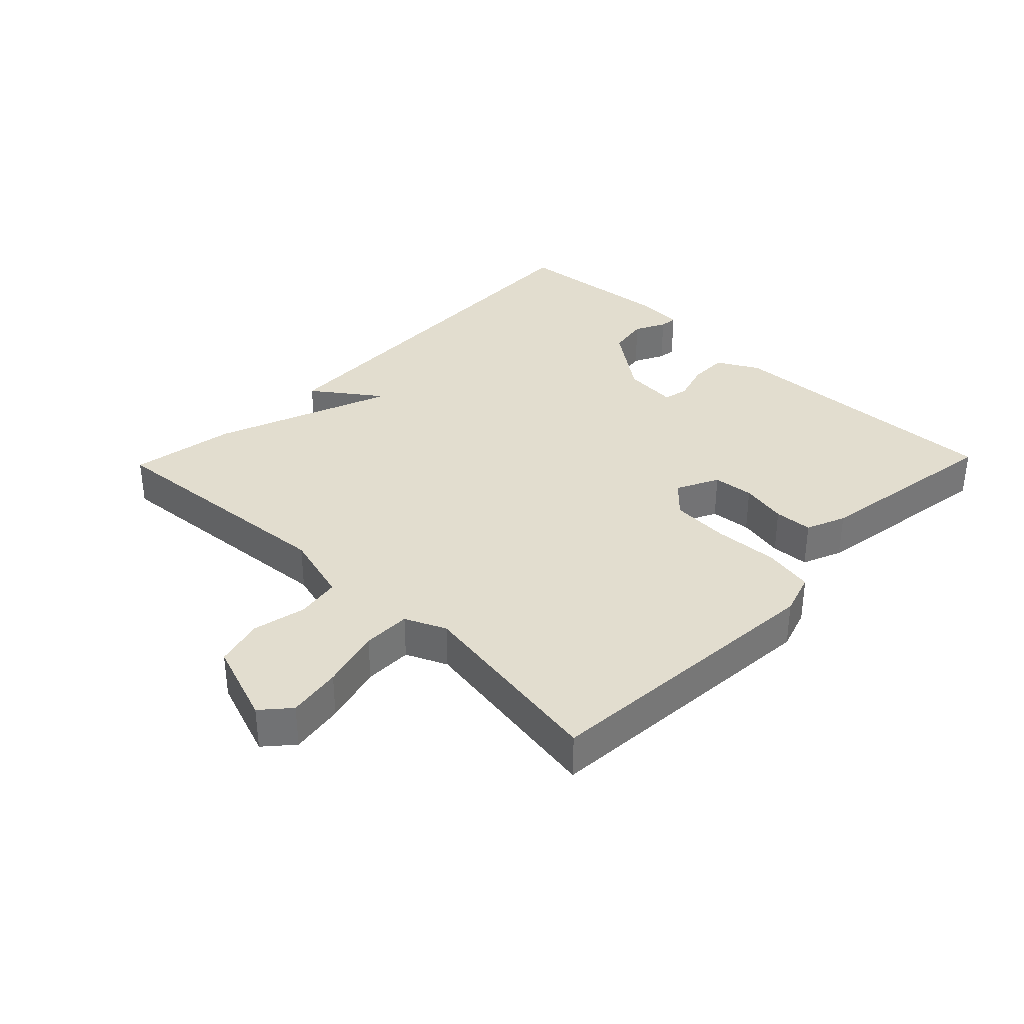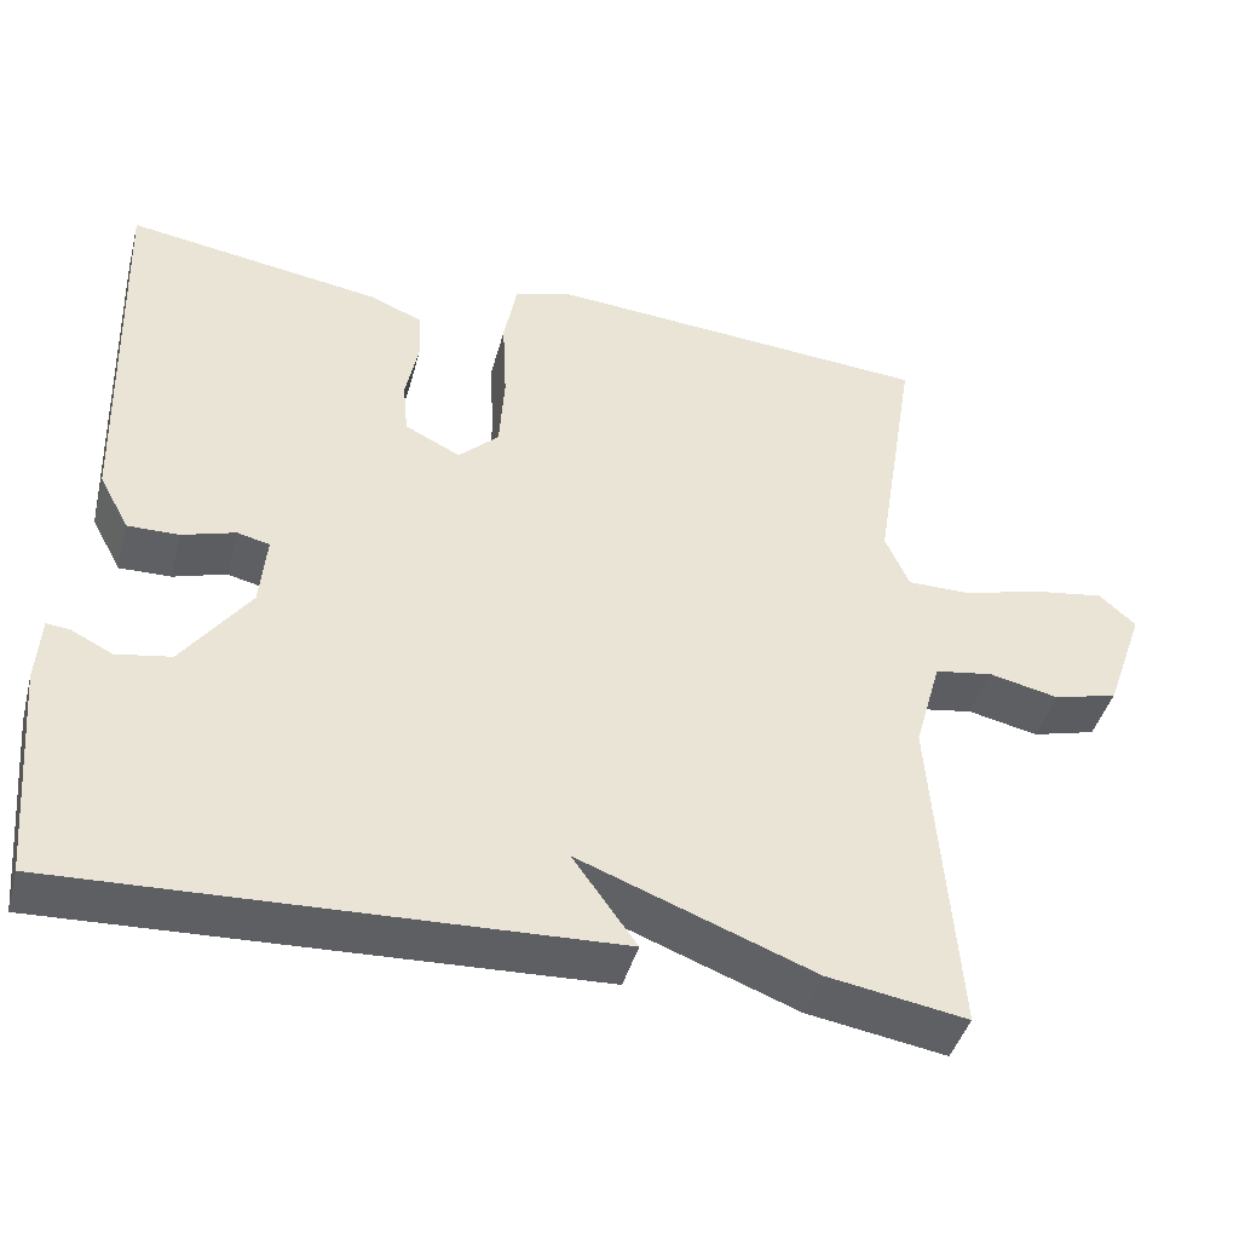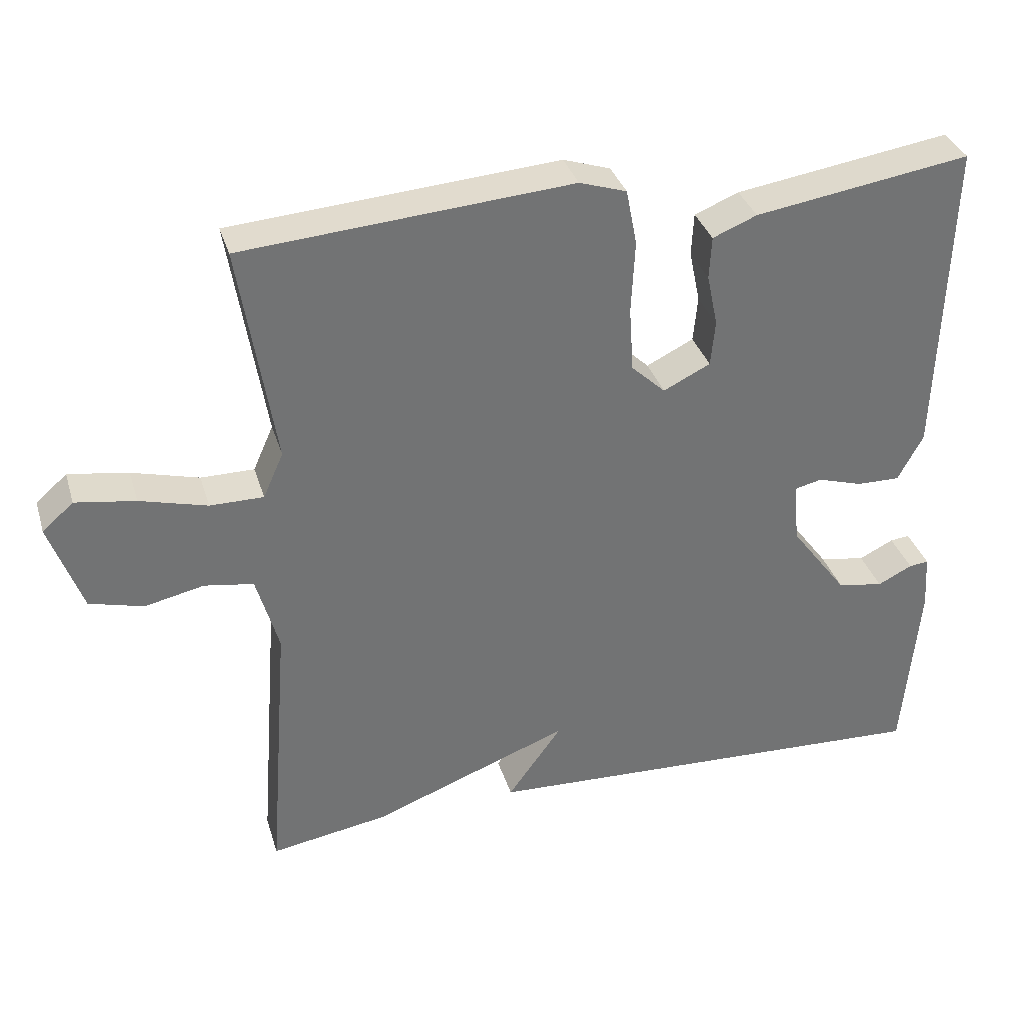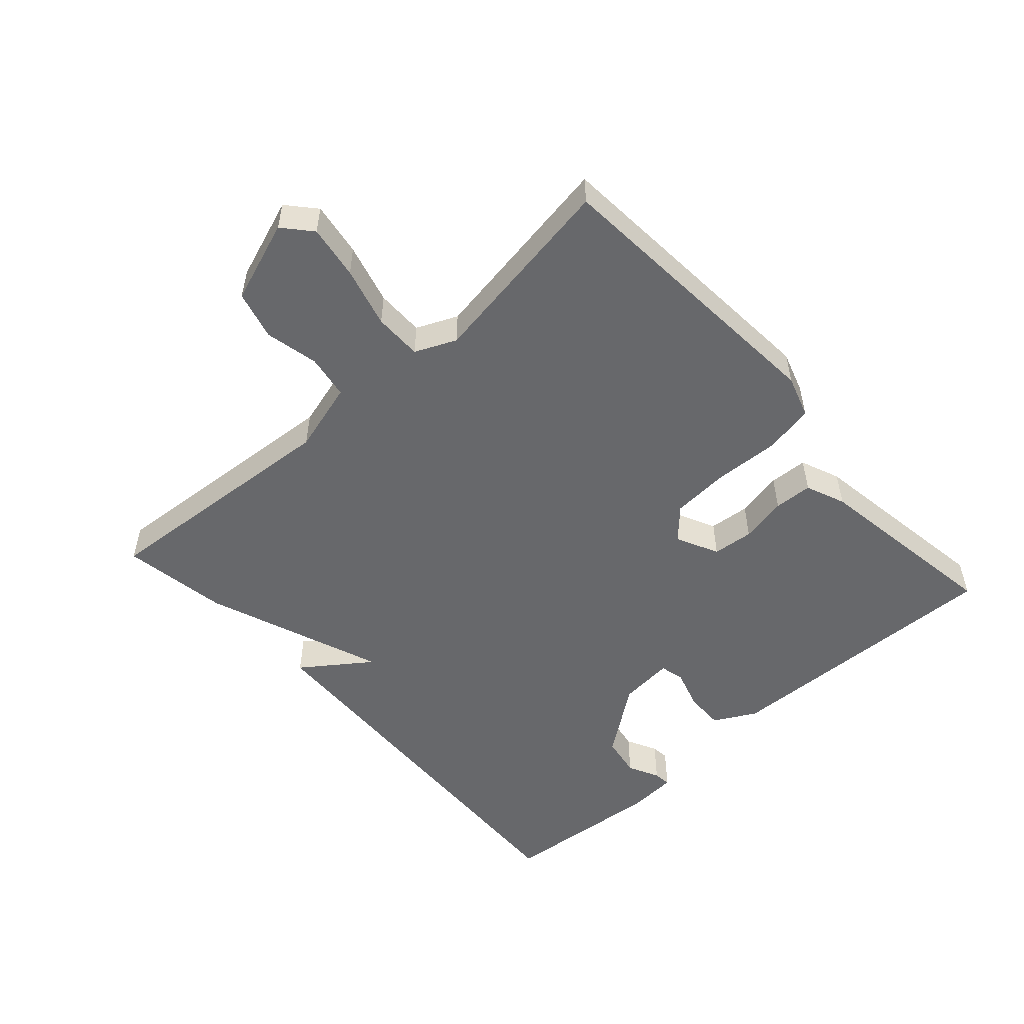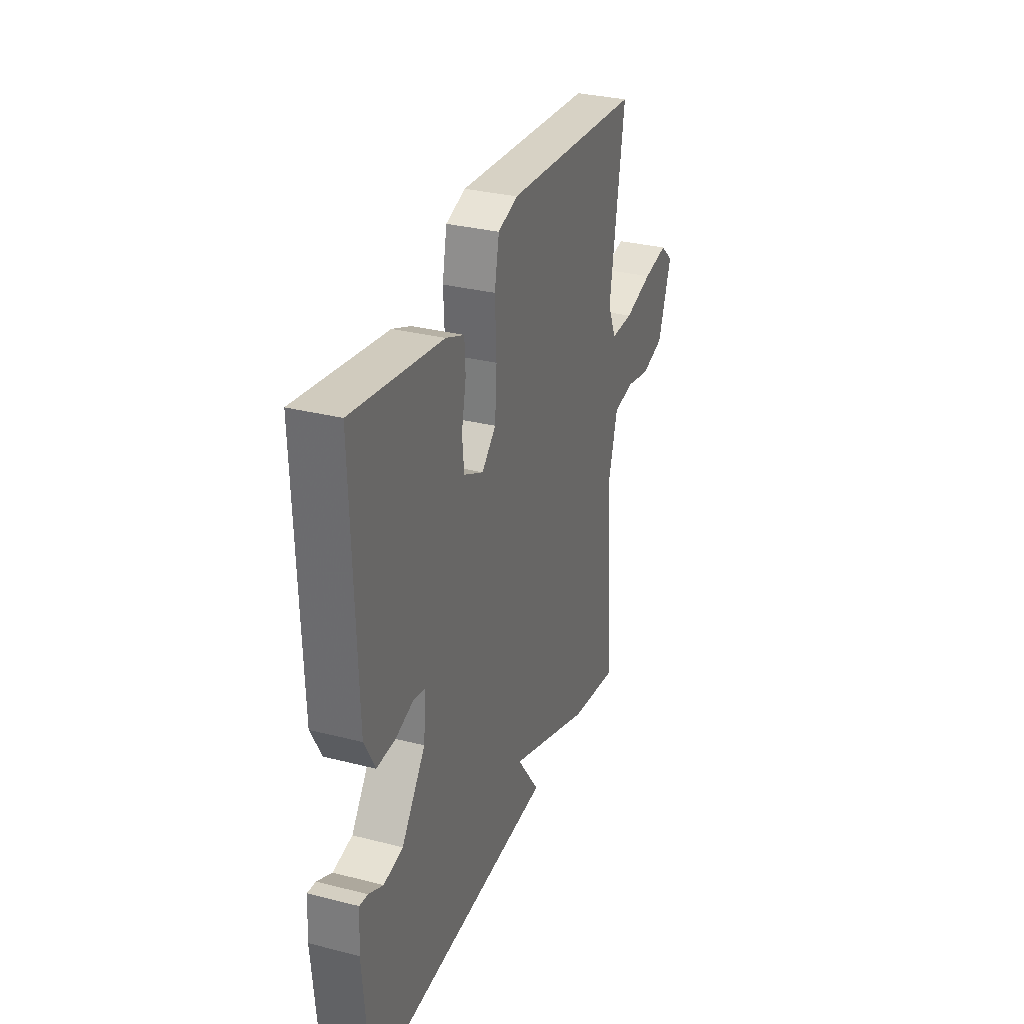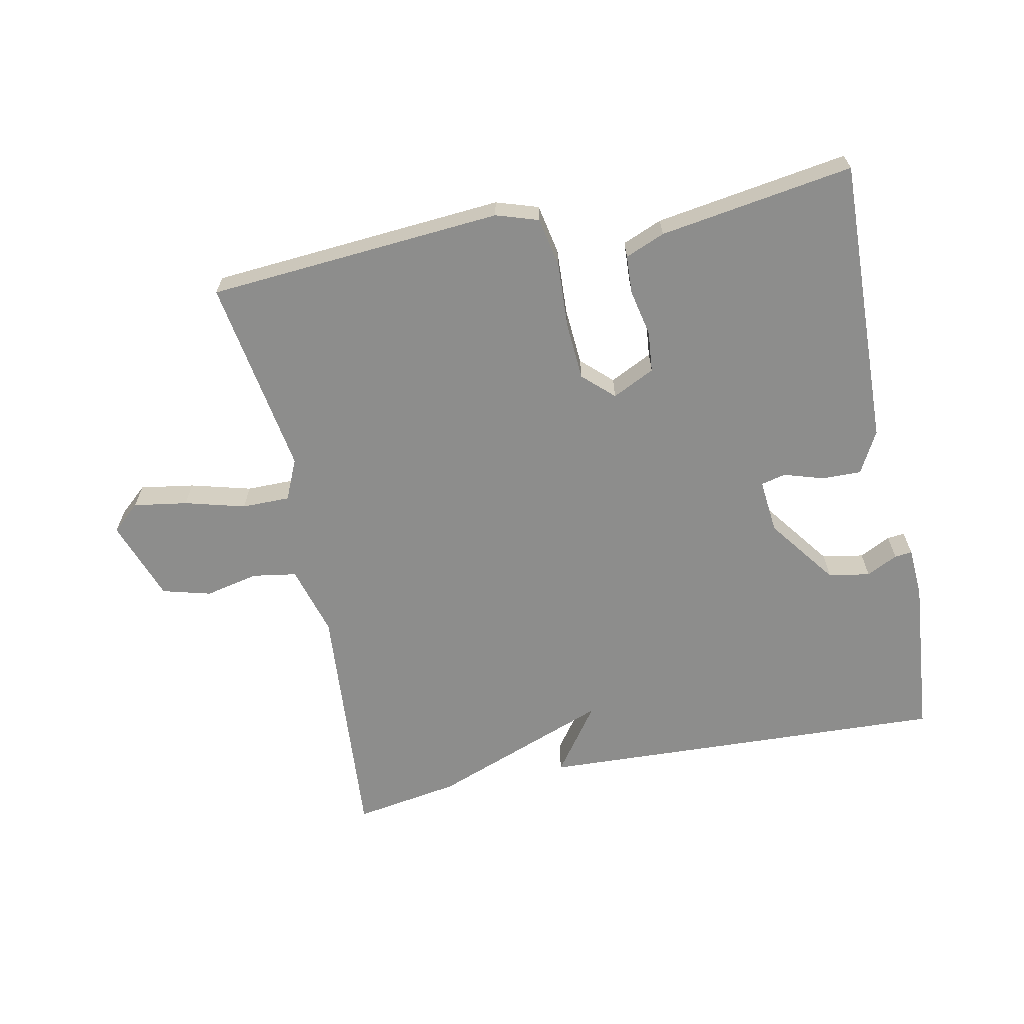
<metadata>
{"format":"obj","ext":"obj","renderer":"f3d","projection":"perspective","resolution":1024,"background":"white","views":[{"elev":34.9,"azim":-46.0,"up":"+Y"},{"elev":-42.8,"azim":165.1,"up":"+Z"},{"elev":34.4,"azim":-16.1,"up":"+Z"},{"elev":-52.5,"azim":-48.1,"up":"+Y"},{"elev":31.3,"azim":110.0,"up":"+Z"},{"elev":-64.5,"azim":11.5,"up":"+Y"}]}
</metadata>
<code>
v 0.5 0.07 -0.5
v -0.137 0.07 -0.473
v -0.062 0.07 -0.369
v -0.337 0.07 -0.473
v -0.5 0.07 -0.5
v -0.471 0.07 -0.116
v -0.502 0.07 -0.007
v -0.57 0.07 0.004
v -0.652 0.07 -0.014
v -0.727 0.07 0.006
v -0.772 0.07 0.132
v -0.729 0.07 0.17
v -0.646 0.07 0.157
v -0.553 0.07 0.132
v -0.479 0.07 0.132
v -0.451 0.07 0.195
v -0.5 0.07 0.5
v -0.046 0.07 0.535
v 0.019 0.07 0.514
v 0.034 0.07 0.437
v 0.029 0.07 0.336
v 0.035 0.07 0.247
v 0.082 0.07 0.203
v 0.147 0.07 0.235
v 0.153 0.07 0.298
v 0.138 0.07 0.37
v 0.141 0.07 0.429
v 0.202 0.07 0.454
v 0.5 0.07 0.5
v 0.486 0.07 0.056
v 0.451 0.07 -0.009
v 0.391 0.07 -0.008
v 0.329 0.07 0.011
v 0.291 0.07 0.002
v 0.299 0.07 -0.082
v 0.378 0.07 -0.188
v 0.442 0.07 -0.199
v 0.49 0.07 -0.175
v 0.517 0.07 -0.172
v 0.522 0.07 -0.249
v 0.5 0 -0.5
v -0.137 0 -0.473
v -0.062 0 -0.369
v -0.337 0 -0.473
v -0.5 0 -0.5
v -0.471 0 -0.116
v -0.502 0 -0.007
v -0.57 0 0.004
v -0.652 0 -0.014
v -0.727 0 0.006
v -0.772 0 0.132
v -0.729 0 0.17
v -0.646 0 0.157
v -0.553 0 0.132
v -0.479 0 0.132
v -0.451 0 0.195
v -0.5 0 0.5
v -0.046 0 0.535
v 0.019 0 0.514
v 0.034 0 0.437
v 0.029 0 0.336
v 0.035 0 0.247
v 0.082 0 0.203
v 0.147 0 0.235
v 0.153 0 0.298
v 0.138 0 0.37
v 0.141 0 0.429
v 0.202 0 0.454
v 0.5 0 0.5
v 0.486 0 0.056
v 0.451 0 -0.009
v 0.391 0 -0.008
v 0.329 0 0.011
v 0.291 0 0.002
v 0.299 0 -0.082
v 0.378 0 -0.188
v 0.442 0 -0.199
v 0.49 0 -0.175
v 0.517 0 -0.172
v 0.522 0 -0.249
f 39 40 1
f 38 39 1
f 37 38 1
f 1 2 3
f 37 1 3
f 36 37 3
f 4 5 6
f 3 4 6
f 36 3 6
f 35 36 6
f 34 35 6 7
f 33 34 7 8
f 31 32 33
f 30 31 33
f 29 30 33
f 28 29 33
f 27 28 33
f 26 27 33
f 25 26 33
f 24 25 33
f 23 24 33
f 23 33 8
f 8 9 10
f 23 8 10
f 22 23 10
f 21 22 10
f 19 20 21
f 18 19 21
f 17 18 21
f 16 17 21
f 15 16 21
f 15 21 10
f 14 15 10
f 12 13 14
f 11 12 14
f 10 11 14
f 41 80 79
f 41 79 78
f 41 78 77
f 43 42 41
f 43 41 77
f 43 77 76
f 46 45 44
f 46 44 43
f 46 43 76
f 46 76 75
f 47 46 75 74
f 48 47 74 73
f 73 72 71
f 73 71 70
f 73 70 69
f 73 69 68
f 73 68 67
f 73 67 66
f 73 66 65
f 73 65 64
f 73 64 63
f 48 73 63
f 50 49 48
f 50 48 63
f 50 63 62
f 50 62 61
f 61 60 59
f 61 59 58
f 61 58 57
f 61 57 56
f 61 56 55
f 50 61 55
f 50 55 54
f 54 53 52
f 54 52 51
f 54 51 50
f 1 41 42 2
f 2 42 43 3
f 3 43 44 4
f 4 44 45 5
f 5 45 46 6
f 6 46 47 7
f 7 47 48 8
f 8 48 49 9
f 9 49 50 10
f 10 50 51 11
f 11 51 52 12
f 12 52 53 13
f 13 53 54 14
f 14 54 55 15
f 15 55 56 16
f 16 56 57 17
f 17 57 58 18
f 18 58 59 19
f 19 59 60 20
f 20 60 61 21
f 21 61 62 22
f 22 62 63 23
f 23 63 64 24
f 24 64 65 25
f 25 65 66 26
f 26 66 67 27
f 27 67 68 28
f 28 68 69 29
f 29 69 70 30
f 30 70 71 31
f 31 71 72 32
f 32 72 73 33
f 33 73 74 34
f 34 74 75 35
f 35 75 76 36
f 36 76 77 37
f 37 77 78 38
f 38 78 79 39
f 39 79 80 40
f 40 80 41 1

</code>
